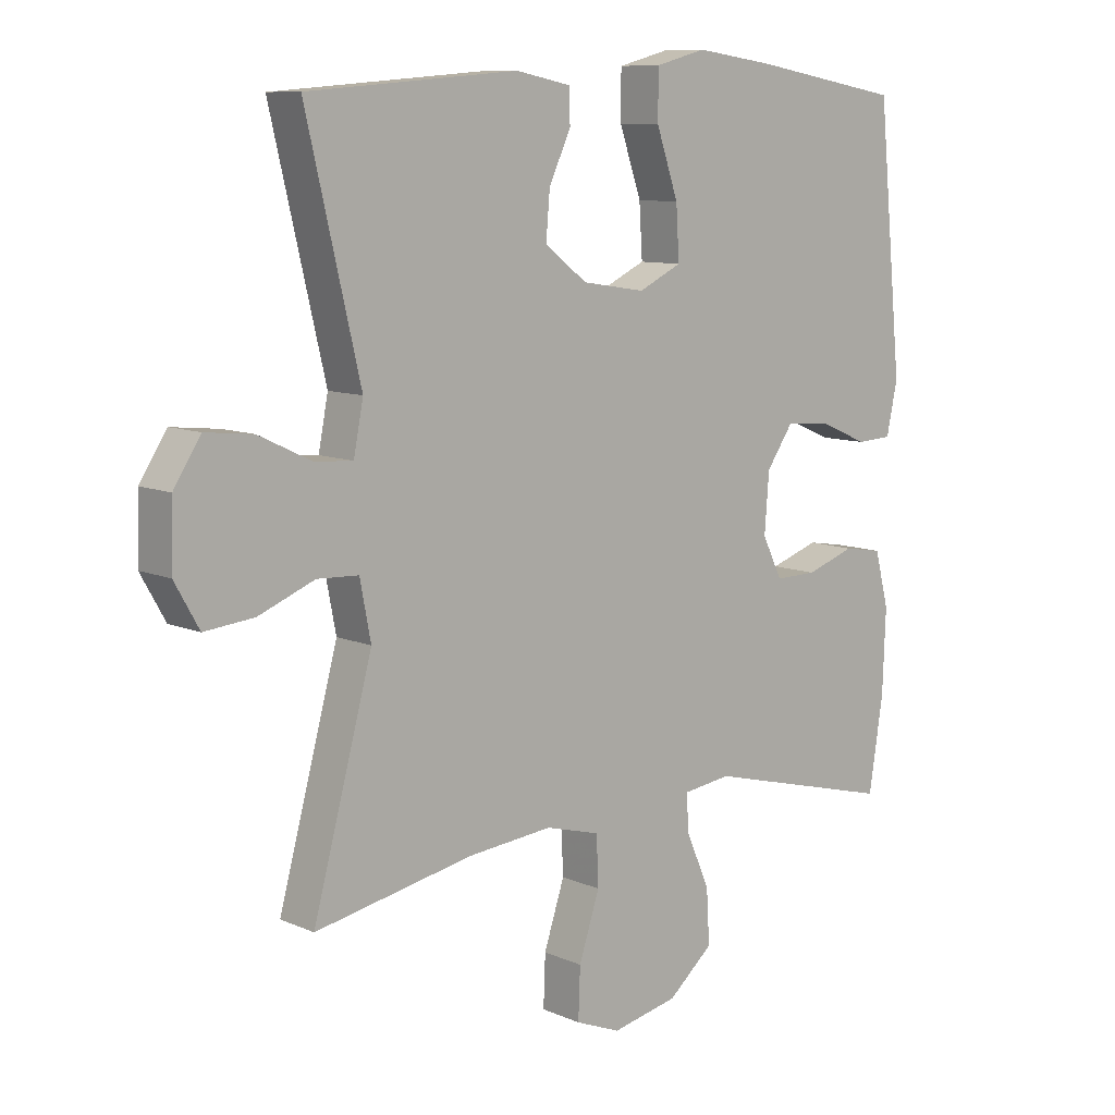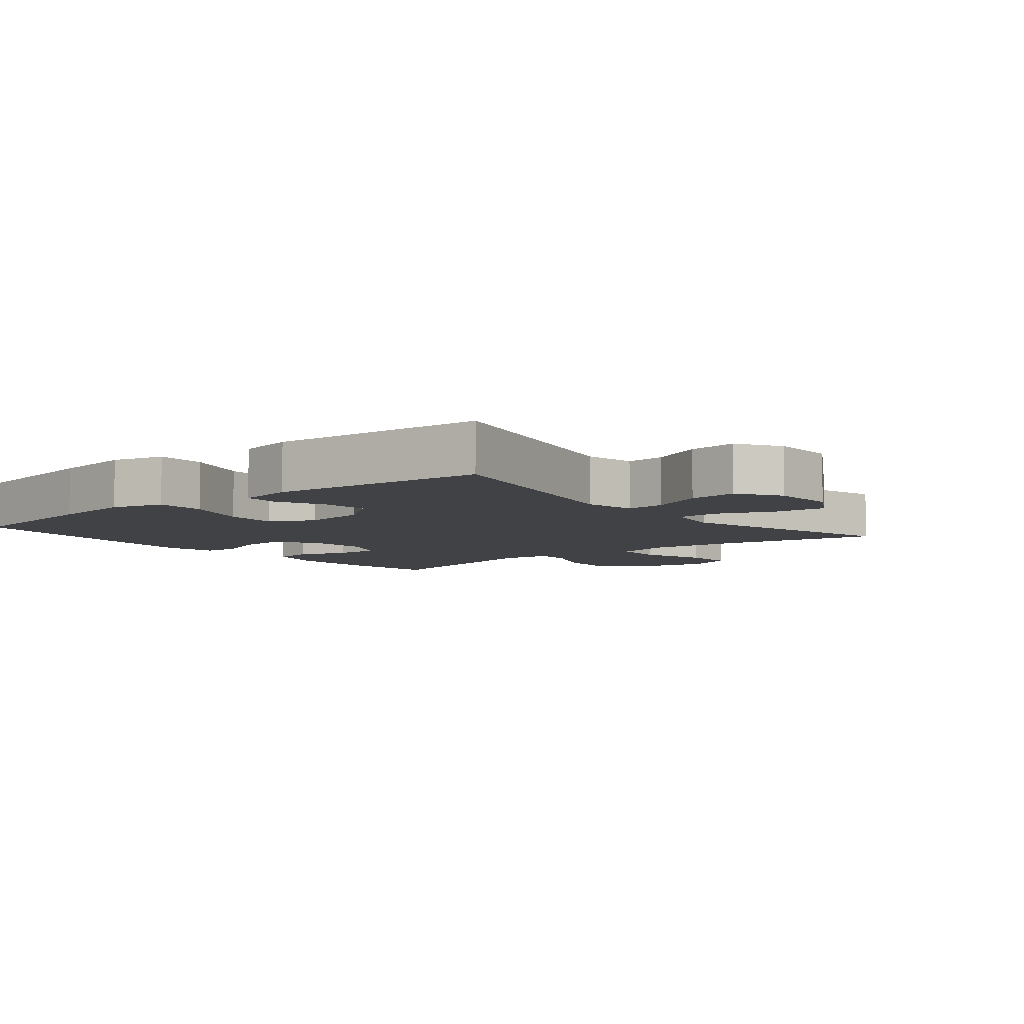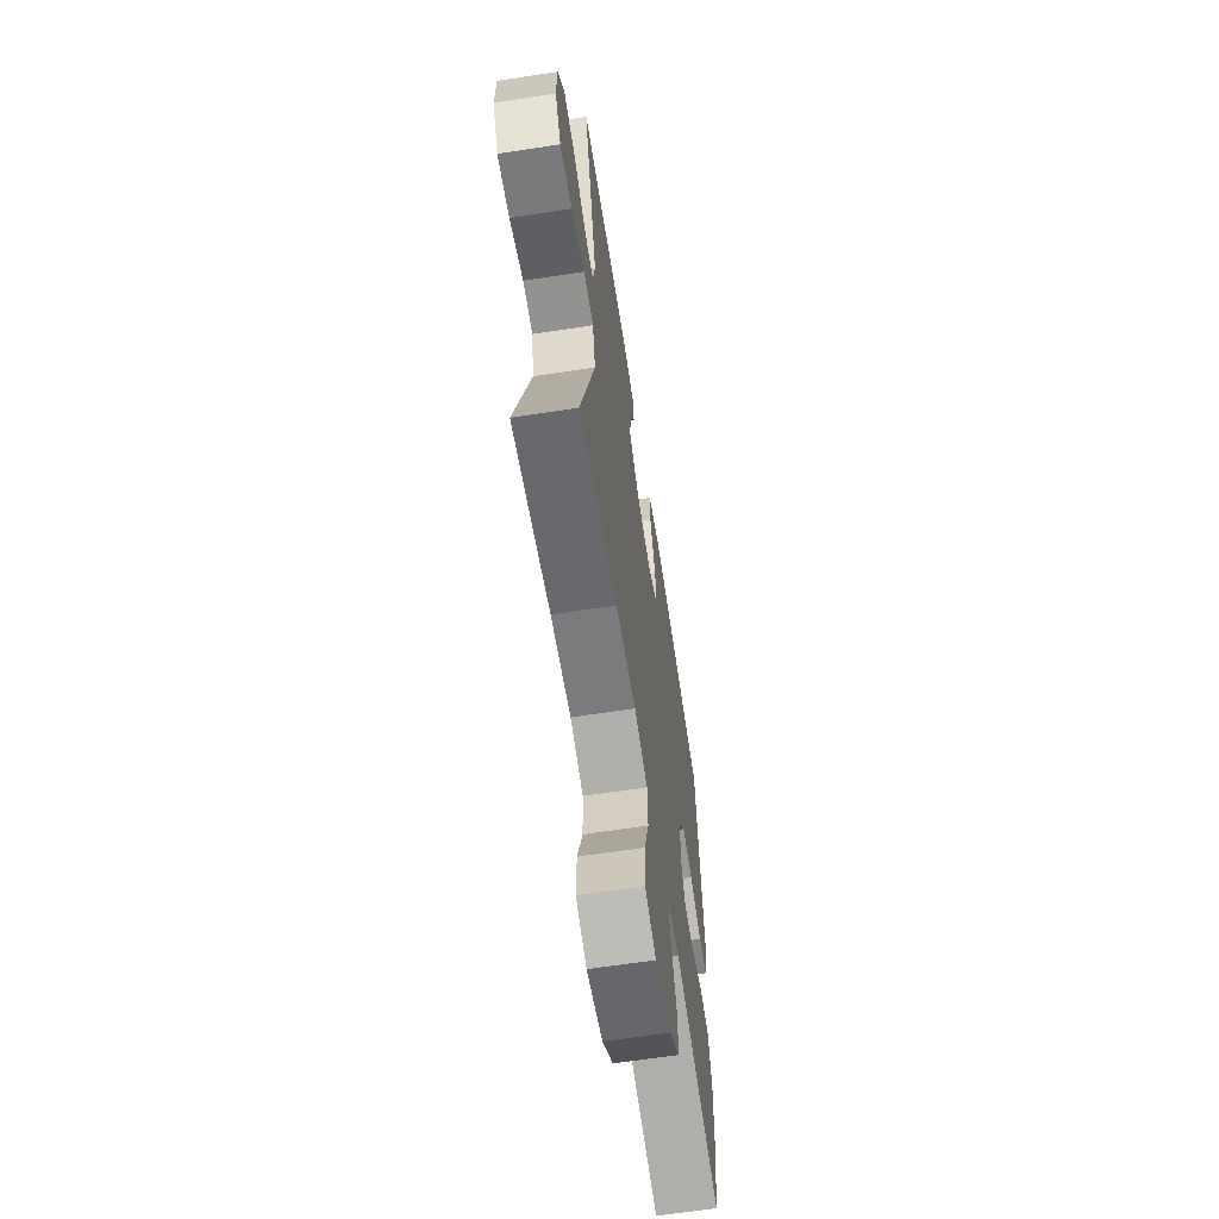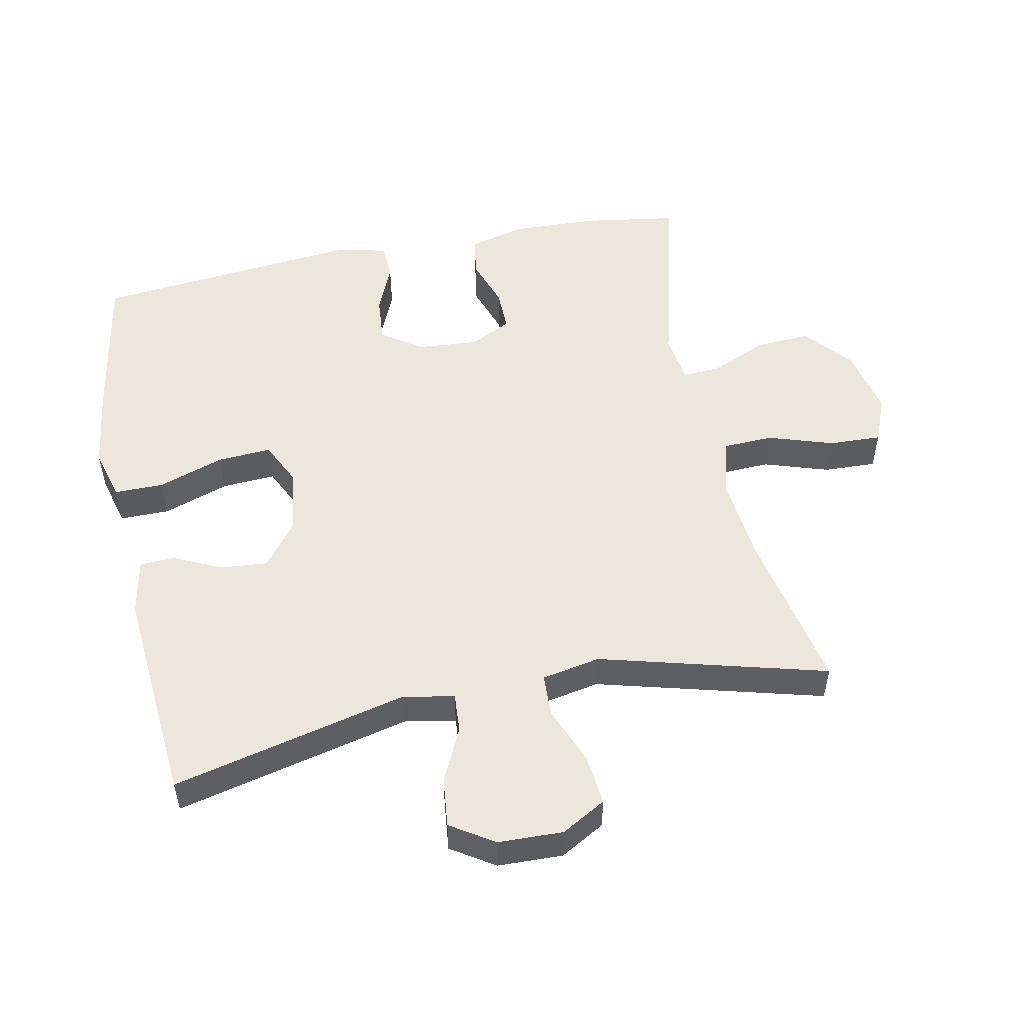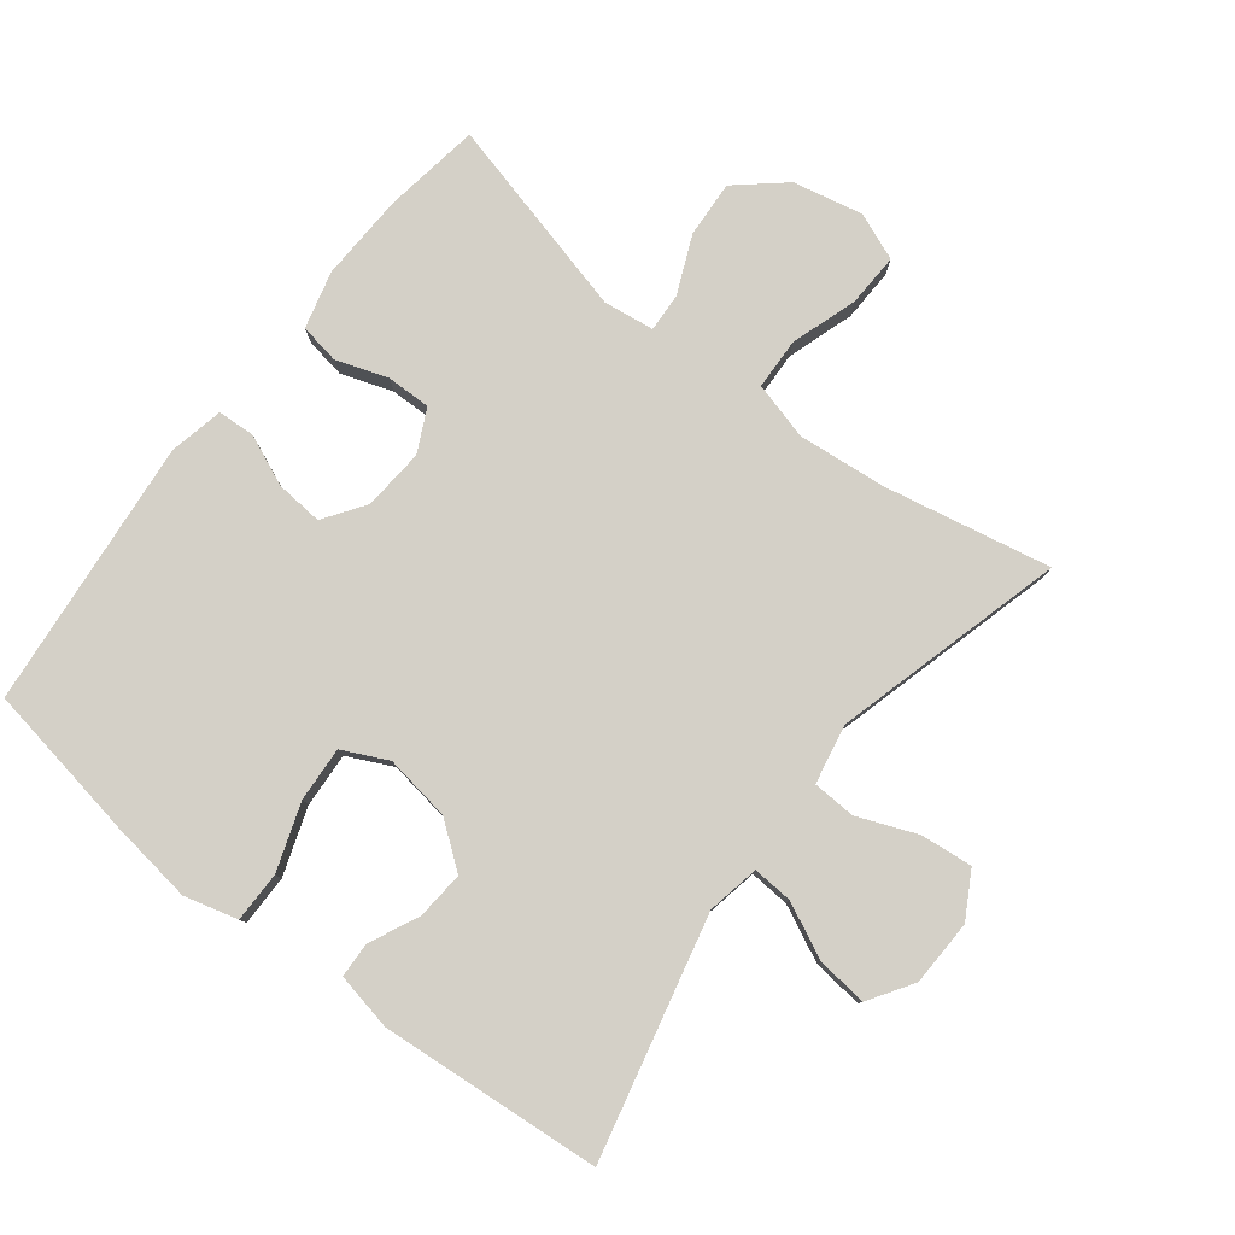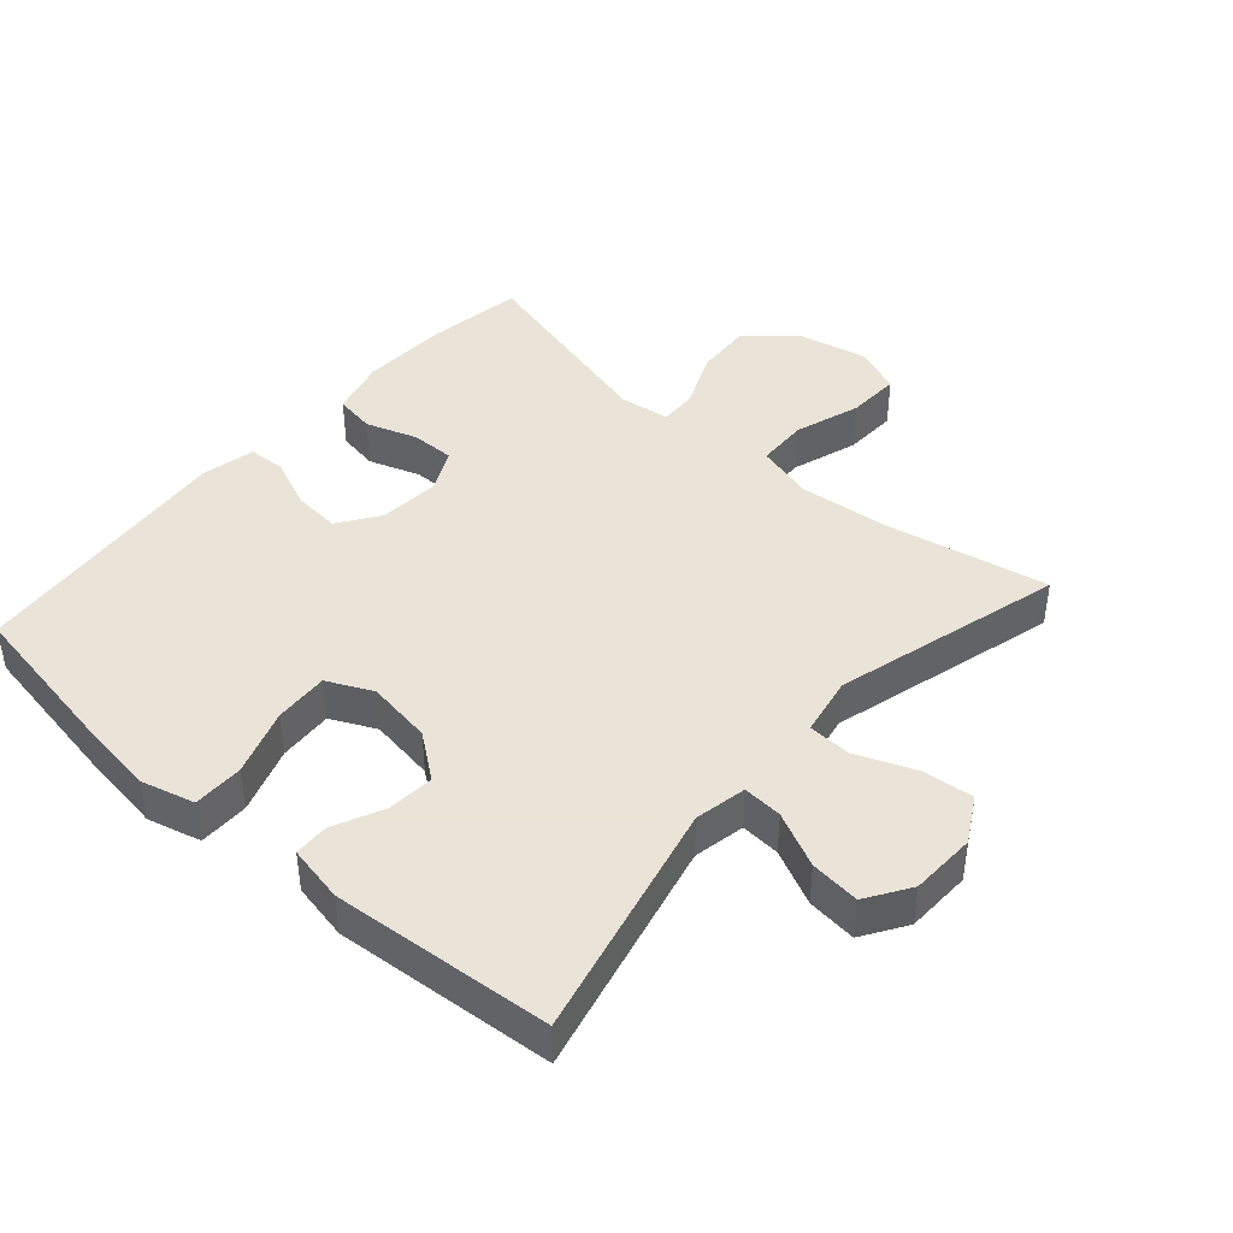
<metadata>
{"format":"obj","ext":"obj","renderer":"f3d","projection":"perspective","resolution":1024,"background":"white","views":[{"elev":9.5,"azim":138.4,"up":"+Z"},{"elev":-6.6,"azim":39.3,"up":"+Y"},{"elev":-63.8,"azim":98.8,"up":"+Z"},{"elev":52.2,"azim":78.5,"up":"+Y"},{"elev":79.9,"azim":37.8,"up":"+Y"},{"elev":42.8,"azim":41.4,"up":"+Y"}]}
</metadata>
<code>
v -0.5 0.07 0.5
v -0.268 0.07 0.54
v -0.145 0.07 0.557
v -0.066 0.07 0.536
v -0.066 0.07 0.461
v -0.1 0.07 0.362
v -0.105 0.07 0.281
v -0.038 0.07 0.249
v 0.06 0.07 0.264
v 0.126 0.07 0.314
v 0.12 0.07 0.385
v 0.086 0.07 0.458
v 0.088 0.07 0.51
v 0.173 0.07 0.527
v 0.5 0.07 0.5
v 0.416 0.07 0.145
v 0.431 0.07 0.068
v 0.49 0.07 0.072
v 0.572 0.07 0.111
v 0.646 0.07 0.119
v 0.688 0.07 0.054
v 0.691 0.07 -0.044
v 0.653 0.07 -0.111
v 0.576 0.07 -0.103
v 0.489 0.07 -0.068
v 0.425 0.07 -0.071
v 0.408 0.07 -0.159
v 0.5 0.07 -0.5
v 0.254 0.07 -0.451
v 0.123 0.07 -0.438
v 0.038 0.07 -0.461
v 0.035 0.07 -0.537
v 0.067 0.07 -0.635
v 0.07 0.07 -0.714
v 0 0.07 -0.742
v -0.103 0.07 -0.72
v -0.173 0.07 -0.66
v -0.168 0.07 -0.576
v -0.131 0.07 -0.491
v -0.128 0.07 -0.434
v -0.203 0.07 -0.424
v -0.5 0.07 -0.5
v -0.522 0.07 -0.357
v -0.527 0.07 -0.228
v -0.505 0.07 -0.143
v -0.445 0.07 -0.133
v -0.369 0.07 -0.159
v -0.304 0.07 -0.16
v -0.273 0.07 -0.097
v -0.28 0.07 -0.006
v -0.322 0.07 0.055
v -0.392 0.07 0.049
v -0.467 0.07 0.017
v -0.522 0.07 0.02
v -0.539 0.07 0.1
v -0.5 0 0.5
v -0.268 0 0.54
v -0.145 0 0.557
v -0.066 0 0.536
v -0.066 0 0.461
v -0.1 0 0.362
v -0.105 0 0.281
v -0.038 0 0.249
v 0.06 0 0.264
v 0.126 0 0.314
v 0.12 0 0.385
v 0.086 0 0.458
v 0.088 0 0.51
v 0.173 0 0.527
v 0.5 0 0.5
v 0.416 0 0.145
v 0.431 0 0.068
v 0.49 0 0.072
v 0.572 0 0.111
v 0.646 0 0.119
v 0.688 0 0.054
v 0.691 0 -0.044
v 0.653 0 -0.111
v 0.576 0 -0.103
v 0.489 0 -0.068
v 0.425 0 -0.071
v 0.408 0 -0.159
v 0.5 0 -0.5
v 0.254 0 -0.451
v 0.123 0 -0.438
v 0.038 0 -0.461
v 0.035 0 -0.537
v 0.067 0 -0.635
v 0.07 0 -0.714
v 0 0 -0.742
v -0.103 0 -0.72
v -0.173 0 -0.66
v -0.168 0 -0.576
v -0.131 0 -0.491
v -0.128 0 -0.434
v -0.203 0 -0.424
v -0.5 0 -0.5
v -0.522 0 -0.357
v -0.527 0 -0.228
v -0.505 0 -0.143
v -0.445 0 -0.133
v -0.369 0 -0.159
v -0.304 0 -0.16
v -0.273 0 -0.097
v -0.28 0 -0.006
v -0.322 0 0.055
v -0.392 0 0.049
v -0.467 0 0.017
v -0.522 0 0.02
v -0.539 0 0.1
f 4 5 6
f 3 4 6
f 2 3 6
f 1 2 6
f 55 1 6
f 54 55 6
f 53 54 6
f 52 53 6
f 51 52 6 7
f 50 51 7 8
f 49 50 8 9
f 48 49 9 10
f 45 46 47
f 44 45 47
f 43 44 47
f 42 43 47
f 41 42 47
f 40 41 47 48
f 37 38 39
f 36 37 39
f 35 36 39
f 34 35 39
f 33 34 39
f 32 33 39
f 31 32 39 40
f 40 48 10
f 31 40 10
f 30 31 10
f 27 28 29
f 29 30 10
f 27 29 10
f 26 27 10
f 23 24 25
f 22 23 25
f 21 22 25
f 20 21 25
f 19 20 25
f 18 19 25
f 17 18 25 26
f 14 15 16
f 13 14 16
f 12 13 16
f 11 12 16
f 16 17 26
f 11 16 26
f 10 11 26
f 61 60 59
f 61 59 58
f 61 58 57
f 61 57 56
f 61 56 110
f 61 110 109
f 61 109 108
f 61 108 107
f 62 61 107 106
f 63 62 106 105
f 64 63 105 104
f 65 64 104 103
f 102 101 100
f 102 100 99
f 102 99 98
f 102 98 97
f 102 97 96
f 103 102 96 95
f 94 93 92
f 94 92 91
f 94 91 90
f 94 90 89
f 94 89 88
f 94 88 87
f 95 94 87 86
f 65 103 95
f 65 95 86
f 65 86 85
f 84 83 82
f 65 85 84
f 65 84 82
f 65 82 81
f 80 79 78
f 80 78 77
f 80 77 76
f 80 76 75
f 80 75 74
f 80 74 73
f 81 80 73 72
f 71 70 69
f 71 69 68
f 71 68 67
f 71 67 66
f 81 72 71
f 81 71 66
f 81 66 65
f 1 56 57 2
f 2 57 58 3
f 3 58 59 4
f 4 59 60 5
f 5 60 61 6
f 6 61 62 7
f 7 62 63 8
f 8 63 64 9
f 9 64 65 10
f 10 65 66 11
f 11 66 67 12
f 12 67 68 13
f 13 68 69 14
f 14 69 70 15
f 15 70 71 16
f 16 71 72 17
f 17 72 73 18
f 18 73 74 19
f 19 74 75 20
f 20 75 76 21
f 21 76 77 22
f 22 77 78 23
f 23 78 79 24
f 24 79 80 25
f 25 80 81 26
f 26 81 82 27
f 27 82 83 28
f 28 83 84 29
f 29 84 85 30
f 30 85 86 31
f 31 86 87 32
f 32 87 88 33
f 33 88 89 34
f 34 89 90 35
f 35 90 91 36
f 36 91 92 37
f 37 92 93 38
f 38 93 94 39
f 39 94 95 40
f 40 95 96 41
f 41 96 97 42
f 42 97 98 43
f 43 98 99 44
f 44 99 100 45
f 45 100 101 46
f 46 101 102 47
f 47 102 103 48
f 48 103 104 49
f 49 104 105 50
f 50 105 106 51
f 51 106 107 52
f 52 107 108 53
f 53 108 109 54
f 54 109 110 55
f 55 110 56 1

</code>
